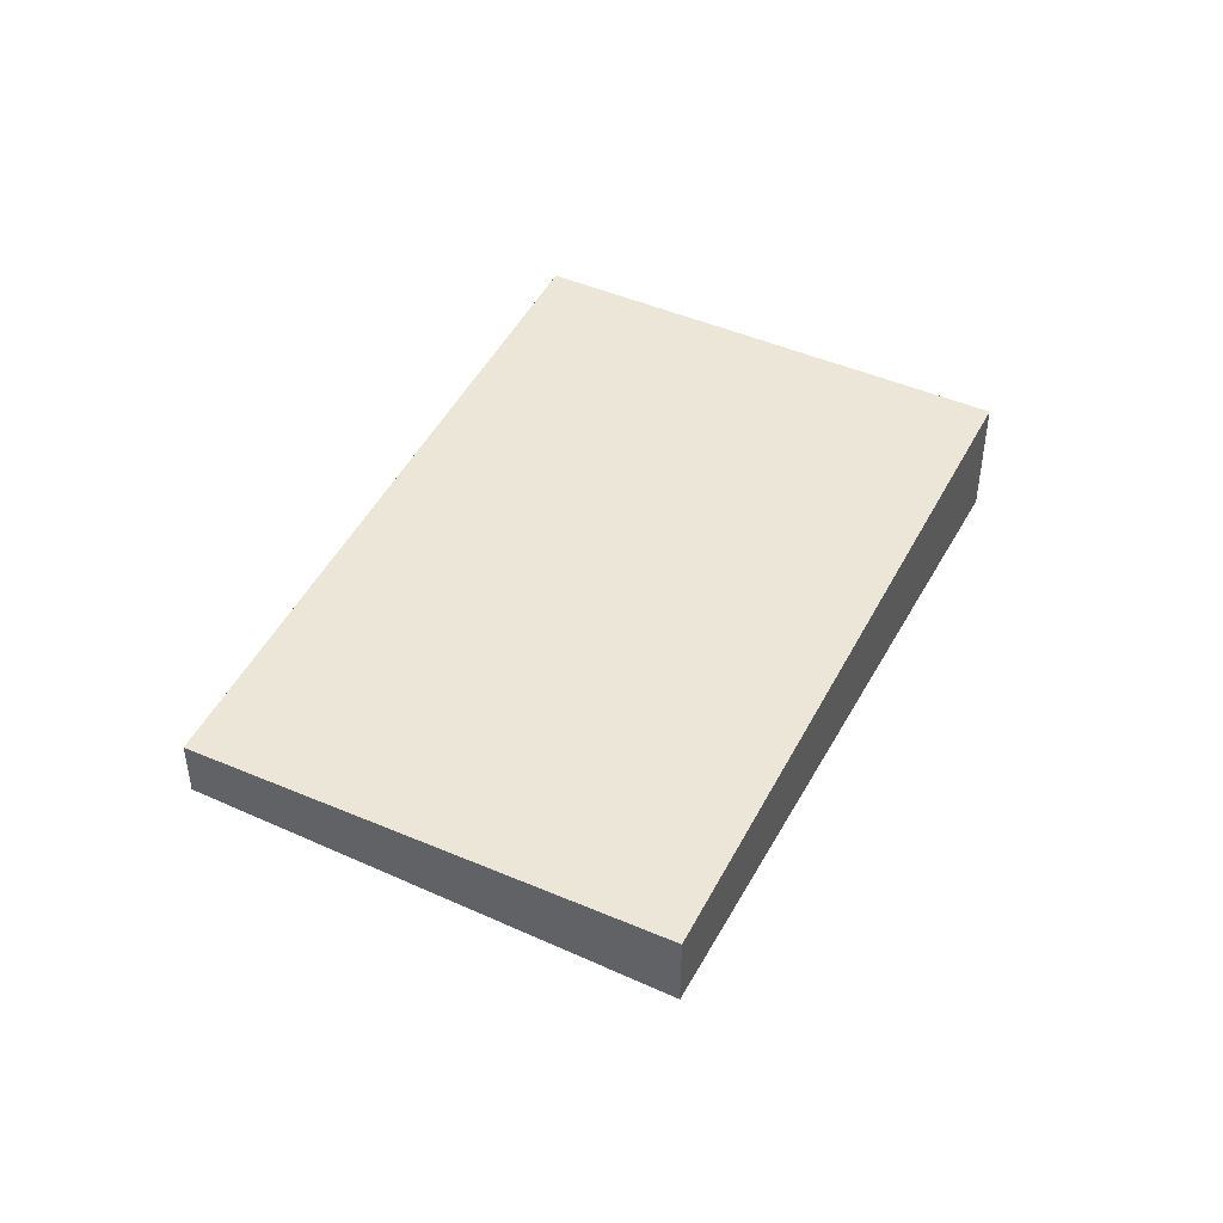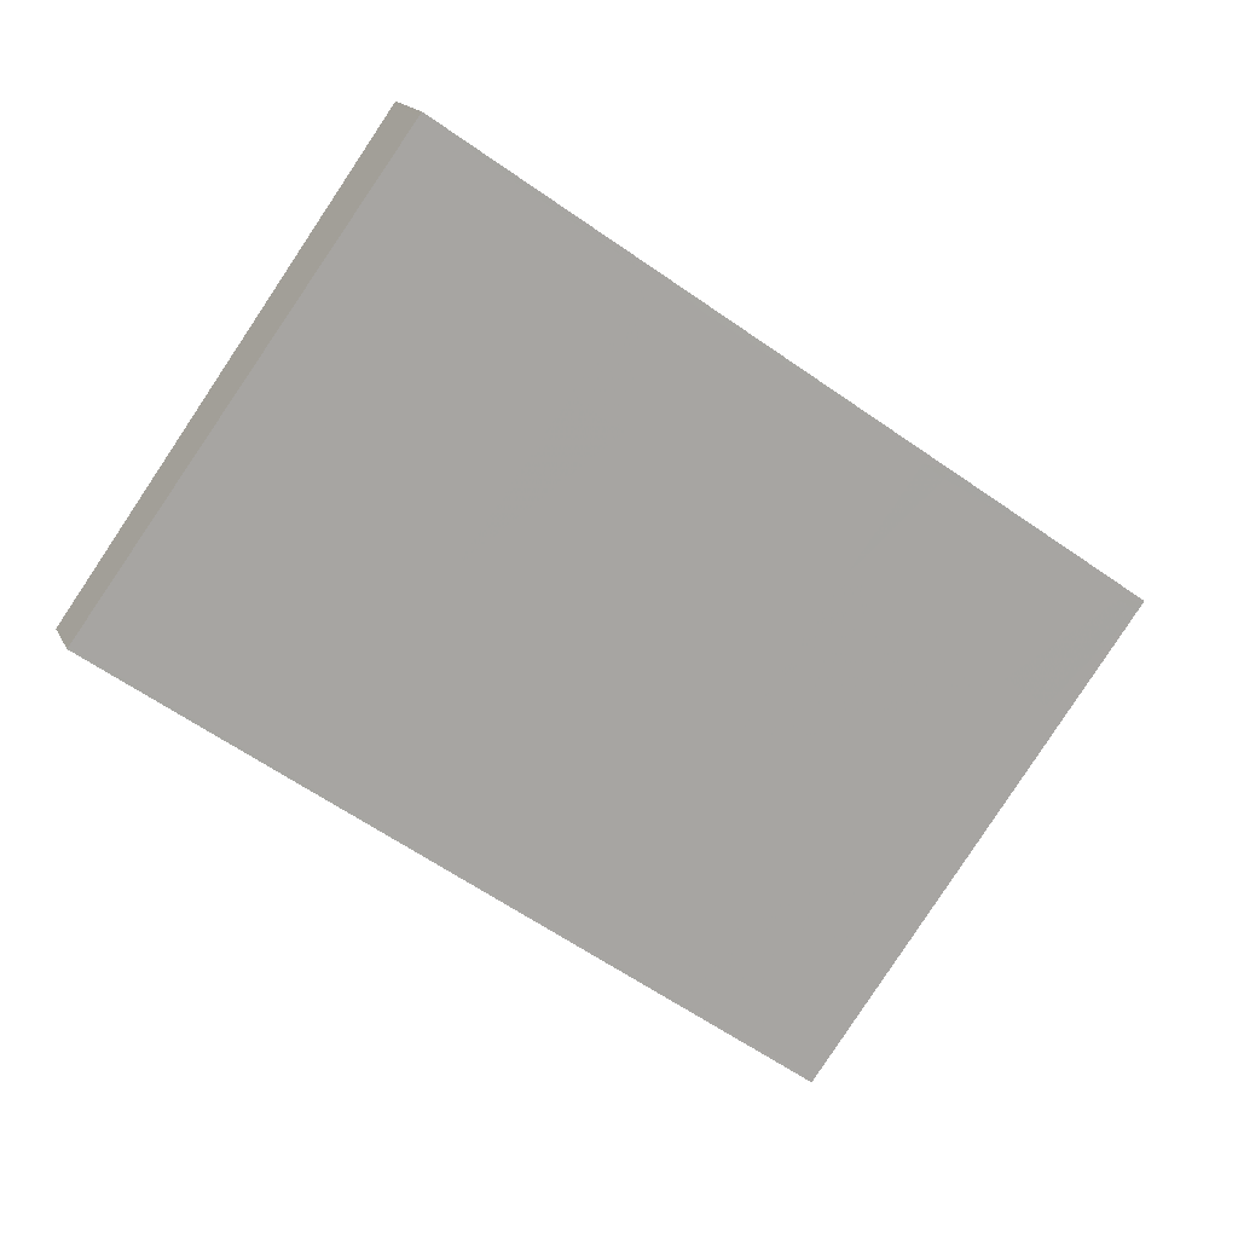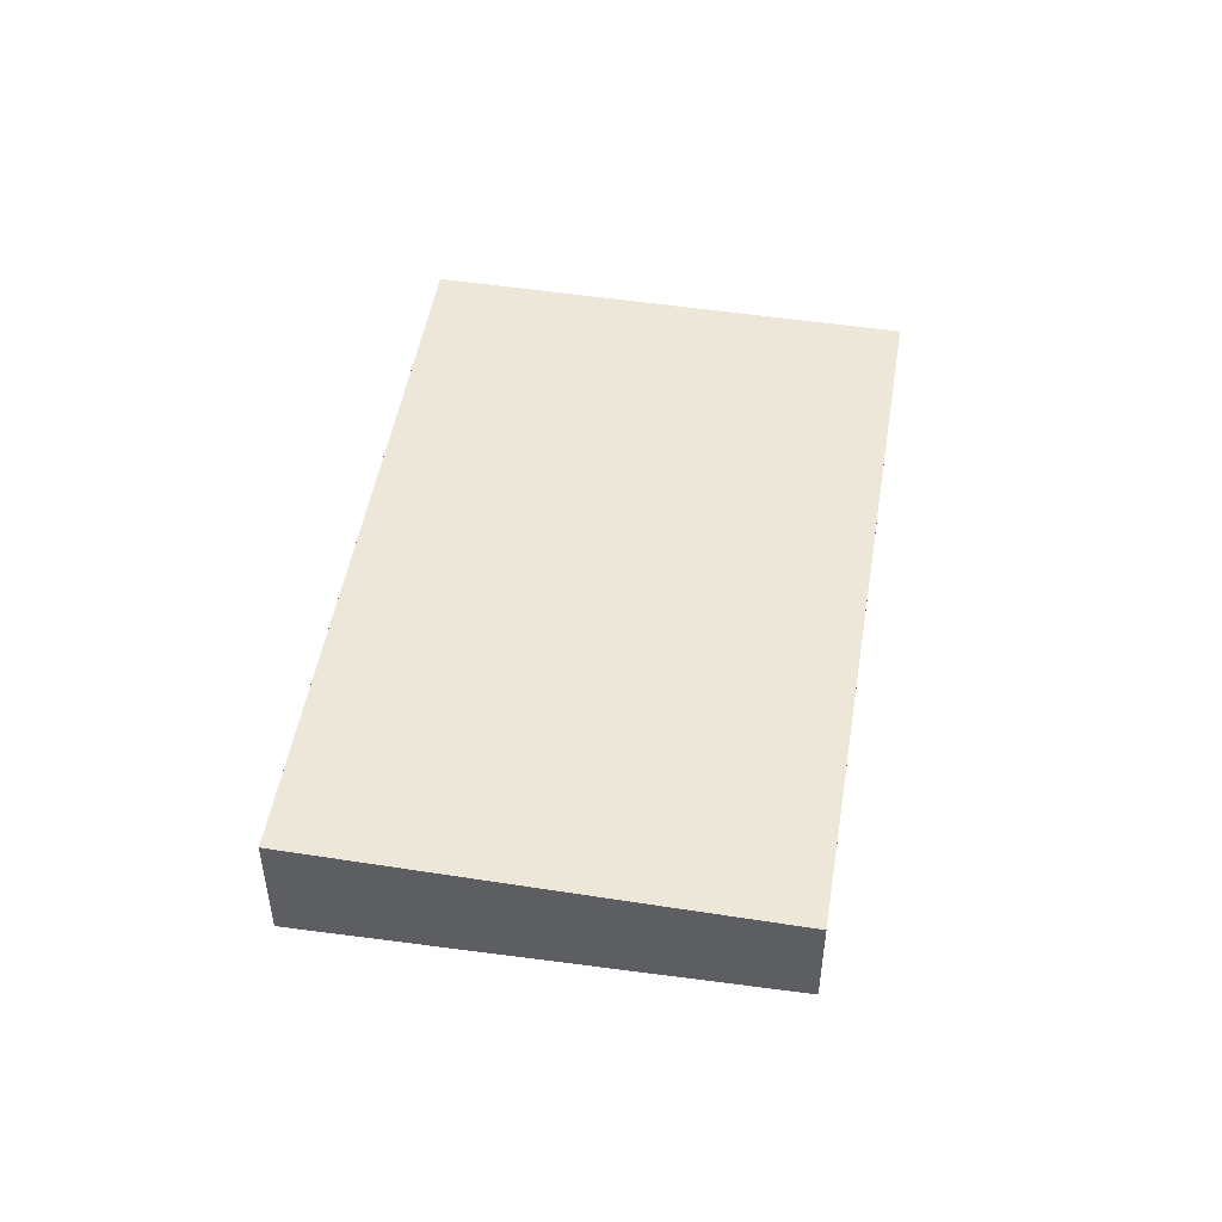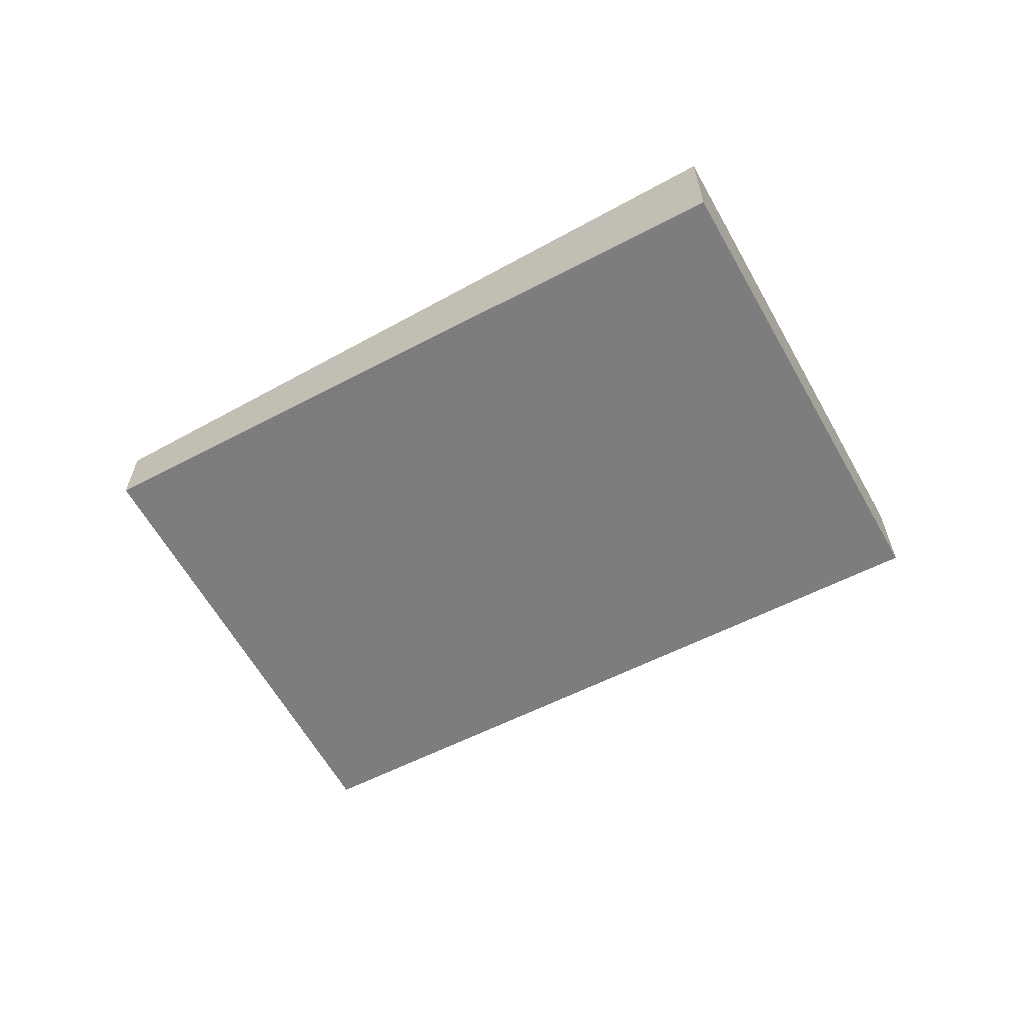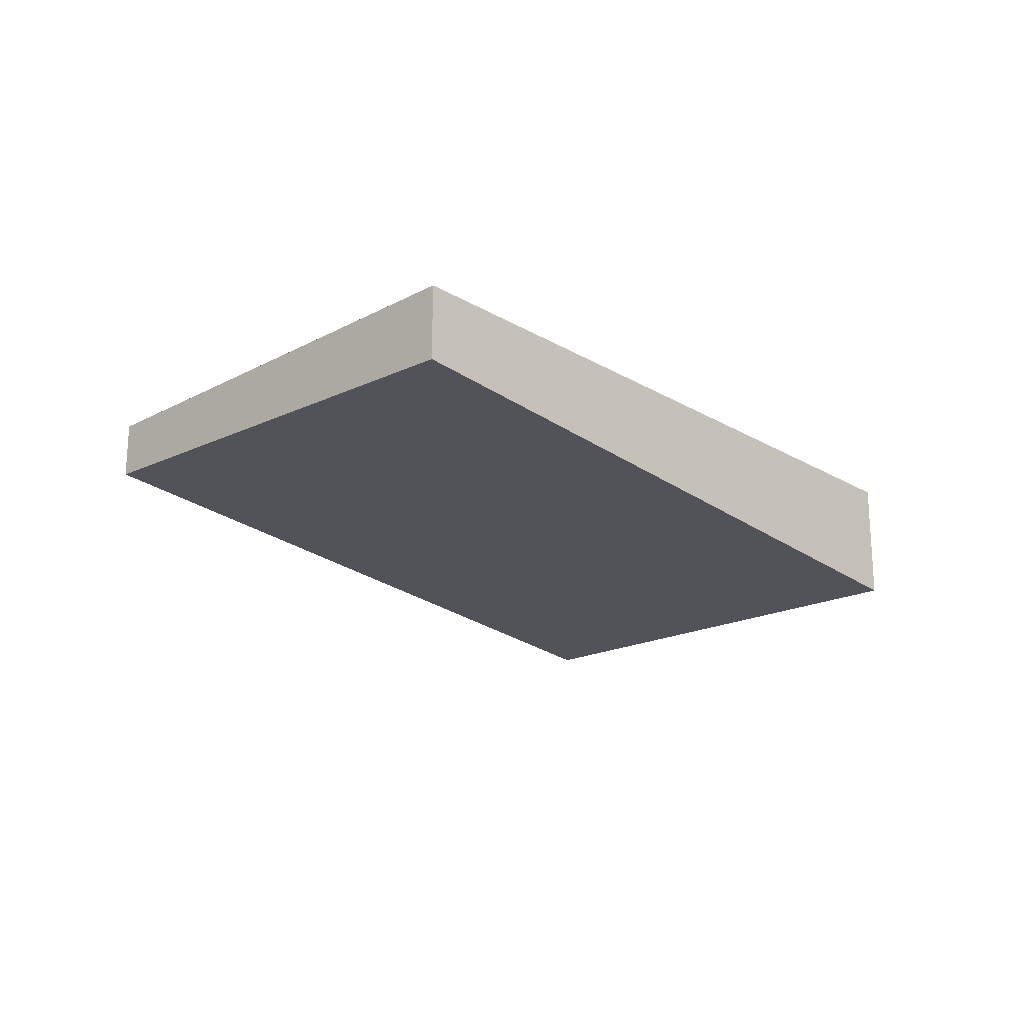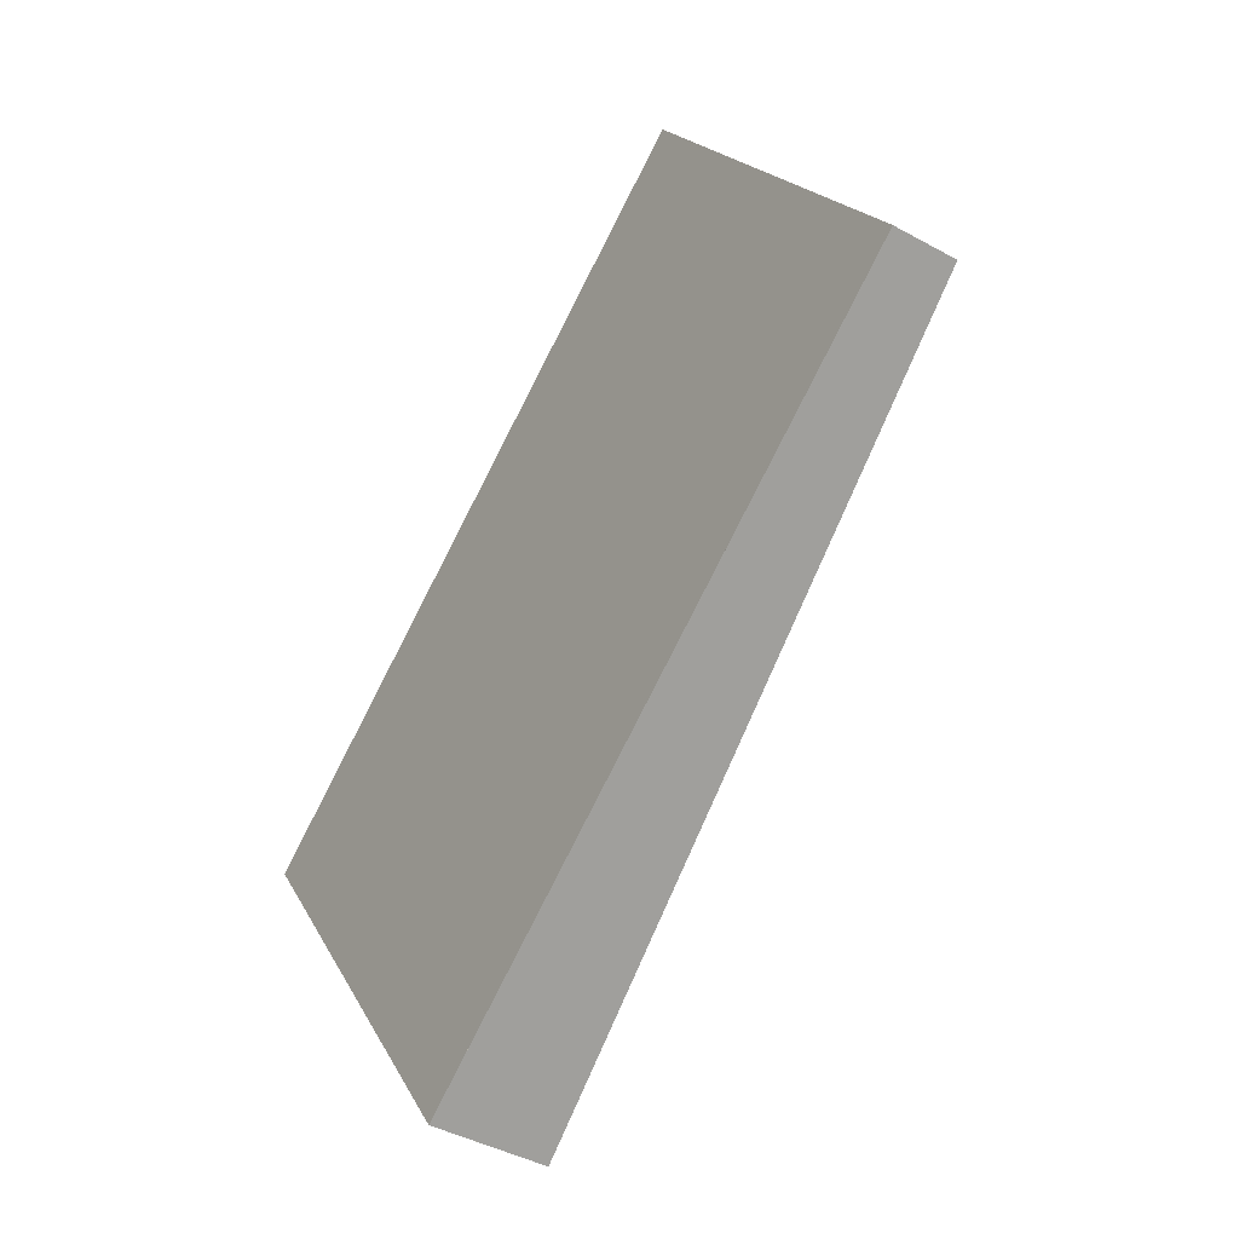
<metadata>
{"format":"obj","ext":"obj","renderer":"f3d","projection":"perspective","resolution":1024,"background":"white","views":[{"elev":46.5,"azim":151.2,"up":"+Z"},{"elev":16.0,"azim":161.4,"up":"+Y"},{"elev":50.2,"azim":-45.3,"up":"+Z"},{"elev":-63.2,"azim":-115.9,"up":"+Z"},{"elev":-21.7,"azim":168.7,"up":"+Z"},{"elev":-41.7,"azim":56.2,"up":"+Y"}]}
</metadata>
<code>
v -2306 -271.1 -0.5151
v -2303 -269.3 -0.3243
v -2302 -271 -0.2388
v -2305 -272.7 -0.4291
v -2303 -271.1 -0.2568
v -2304 -269.5 -0.3424
v -2304 -269.9 -0.381
v -2303 -271.5 -0.2959
v -2303 -269.9 -0.3217
v -2304 -270.2 -0.3605
v -2306 -271.5 -0.4946
v -2305 -271 -0.4391
v -2304 -272.2 -0.374
v -2305 -270.6 -0.4596
v -2305 -271.5 -0.4107
v -2304 -270.8 -0.3326
v -2305 -272 -0.4658
v -2304 -270.9 -0.3462
v -2304 -270.4 -0.3745
v -2303 -271.6 -0.3092
v -2303 -269.7 -0.3036
v -2303 -270.4 -0.2938
v -2303 -270.3 -0.2758
v -2304 -270 -0.3952
v -2304 -269.5 -0.3416
v -2303 -269.4 -0.3236
v -2306 -271.1 -0.5132
v -2305 -270.6 -0.4581
v -2304 -269.9 -0.38
v -2304 -270 -0.394
v -2306 -271.1 -0.5079
v -2306 -271.4 -0.4893
v -2305 -272 -0.4605
v -2305 -272.7 -0.4238
v -2306 -271 -0.5098
v -2303 -271.5 -0.2963
v -2303 -271.1 -0.2572
v -2305 -272.7 -0.4295
v -2305 -272.7 -0.4242
v -2303 -271.6 -0.3096
v -2304 -272.2 -0.3744
v -2302 -271 -0.2392
v -2304 -272.1 -0.3677
v -2304 -271.4 -0.4043
v -2305 -270.9 -0.4329
v -2304 -272.1 -0.3672
v -2305 -270.5 -0.4521
v -2305 -270.5 -0.4536
v -2305 -272.5 -0.4119
v -2305 -271.9 -0.4485
v -2305 -271.3 -0.4774
v -2306 -270.9 -0.4963
v -2305 -272.6 -0.4115
v -2306 -270.9 -0.4981
v -2306 -271 -0.5098
v -2306 -271.1 -0.5151
v -2306 -271.1 0
v -2306 -271 0
v -2303 -269.4 -0.3236
v -2303 -269.3 -0.3243
v -2303 -269.3 0
v -2303 -269.4 0
v -2303 -271.1 -0.2568
v -2302 -271 -0.2388
v -2302 -271 2.776e-17
v -2303 -271.1 0
v -2305 -272.7 -0.4295
v -2305 -272.7 -0.4291
v -2305 -272.7 0
v -2305 -272.7 0
v -2303 -271.5 -0.2959
v -2303 -271.1 -0.2568
v -2303 -271.1 0
v -2303 -271.5 0
v -2303 -269.3 -0.3243
v -2304 -269.5 -0.3424
v -2304 -269.5 5.551e-17
v -2303 -269.3 0
v -2304 -269.5 -0.3424
v -2304 -269.9 -0.381
v -2304 -269.9 0
v -2304 -269.5 5.551e-17
v -2303 -271.6 -0.3092
v -2303 -271.5 -0.2959
v -2303 -271.5 0
v -2303 -271.6 0
v -2306 -271.1 -0.5132
v -2306 -271.5 -0.4946
v -2306 -271.5 5.551e-17
v -2306 -271.1 0
v -2305 -272.6 -0.4115
v -2304 -272.2 -0.374
v -2304 -272.2 0
v -2305 -272.6 0
v -2305 -270.5 -0.4536
v -2305 -270.6 -0.4596
v -2305 -270.6 5.551e-17
v -2305 -270.5 0
v -2306 -271.5 -0.4946
v -2305 -272 -0.4658
v -2305 -272 -5.551e-17
v -2306 -271.5 5.551e-17
v -2304 -272.1 -0.3672
v -2303 -271.6 -0.3092
v -2303 -271.6 0
v -2304 -272.1 0
v -2303 -270.3 -0.2758
v -2303 -269.7 -0.3036
v -2303 -269.7 0
v -2303 -270.3 0
v -2302 -271 -0.2392
v -2303 -270.3 -0.2758
v -2303 -270.3 0
v -2302 -271 -2.776e-17
v -2304 -269.9 -0.381
v -2304 -270 -0.3952
v -2304 -270 0
v -2304 -269.9 0
v -2303 -269.7 -0.3036
v -2303 -269.4 -0.3236
v -2303 -269.4 0
v -2303 -269.7 0
v -2306 -271.1 -0.5151
v -2306 -271.1 -0.5132
v -2306 -271.1 0
v -2306 -271.1 0
v -2305 -272.7 -0.4291
v -2305 -272.7 -0.4238
v -2305 -272.7 5.551e-17
v -2305 -272.7 0
v -2306 -270.9 -0.4981
v -2306 -271 -0.5098
v -2306 -271 0
v -2306 -270.9 0
v -2305 -272 -0.4658
v -2305 -272.7 -0.4295
v -2305 -272.7 0
v -2305 -272 -5.551e-17
v -2302 -271 -0.2388
v -2302 -271 -0.2392
v -2302 -271 -2.776e-17
v -2302 -271 2.776e-17
v -2304 -272.2 -0.374
v -2304 -272.1 -0.3672
v -2304 -272.1 0
v -2304 -272.2 0
v -2304 -270 -0.3952
v -2305 -270.5 -0.4536
v -2305 -270.5 0
v -2304 -270 0
v -2305 -272.7 -0.4238
v -2305 -272.6 -0.4115
v -2305 -272.6 0
v -2305 -272.7 5.551e-17
v -2305 -270.6 -0.4596
v -2306 -270.9 -0.4981
v -2306 -270.9 0
v -2305 -270.6 5.551e-17
v -2306 -271.1 0
v -2303 -269.3 0
v -2302 -271 0
v -2305 -272.7 0
f 26 21 9 25
f 32 11 27 31
f 25 9 10 29
f 37 5 8 36
f 39 34 4 38
f 36 8 20 40
f 29 10 19 30
f 19 10 16 18
f 33 17 11 32
f 45 19 18 44
f 43 40 20 46
f 42 3 5 37
f 16 10 9 22
f 22 9 21 23
f 47 30 19 45
f 25 6 2 26
f 31 27 1 35
f 29 7 6 25
f 30 24 7 29
f 48 24 30 47
f 52 28 12 51
f 49 41 13 53
f 51 12 15 50
f 54 14 28 52
f 36 16 22 37
f 38 17 33 39
f 40 18 16 36
f 44 18 40 43
f 37 22 23 42
f 50 15 41 49
f 43 41 15 44
f 44 15 12 45
f 46 13 41 43
f 45 12 28 47
f 47 28 14 48
f 49 39 33 50
f 51 32 31 52
f 53 34 39 49
f 50 33 32 51
f 52 31 35 54
f 56 57 58 55
f 60 61 62 59
f 64 65 66 63
f 68 69 70 67
f 72 73 74 71
f 76 77 78 75
f 80 81 82 79
f 84 85 86 83
f 88 89 90 87
f 92 93 94 91
f 96 97 98 95
f 100 101 102 99
f 104 105 106 103
f 108 109 110 107
f 112 113 114 111
f 116 117 118 115
f 120 121 122 119
f 124 125 126 123
f 128 129 130 127
f 132 133 134 131
f 136 137 138 135
f 140 141 142 139
f 144 145 146 143
f 148 149 150 147
f 152 153 154 151
f 156 157 158 155
f 160 161 162 159

</code>
